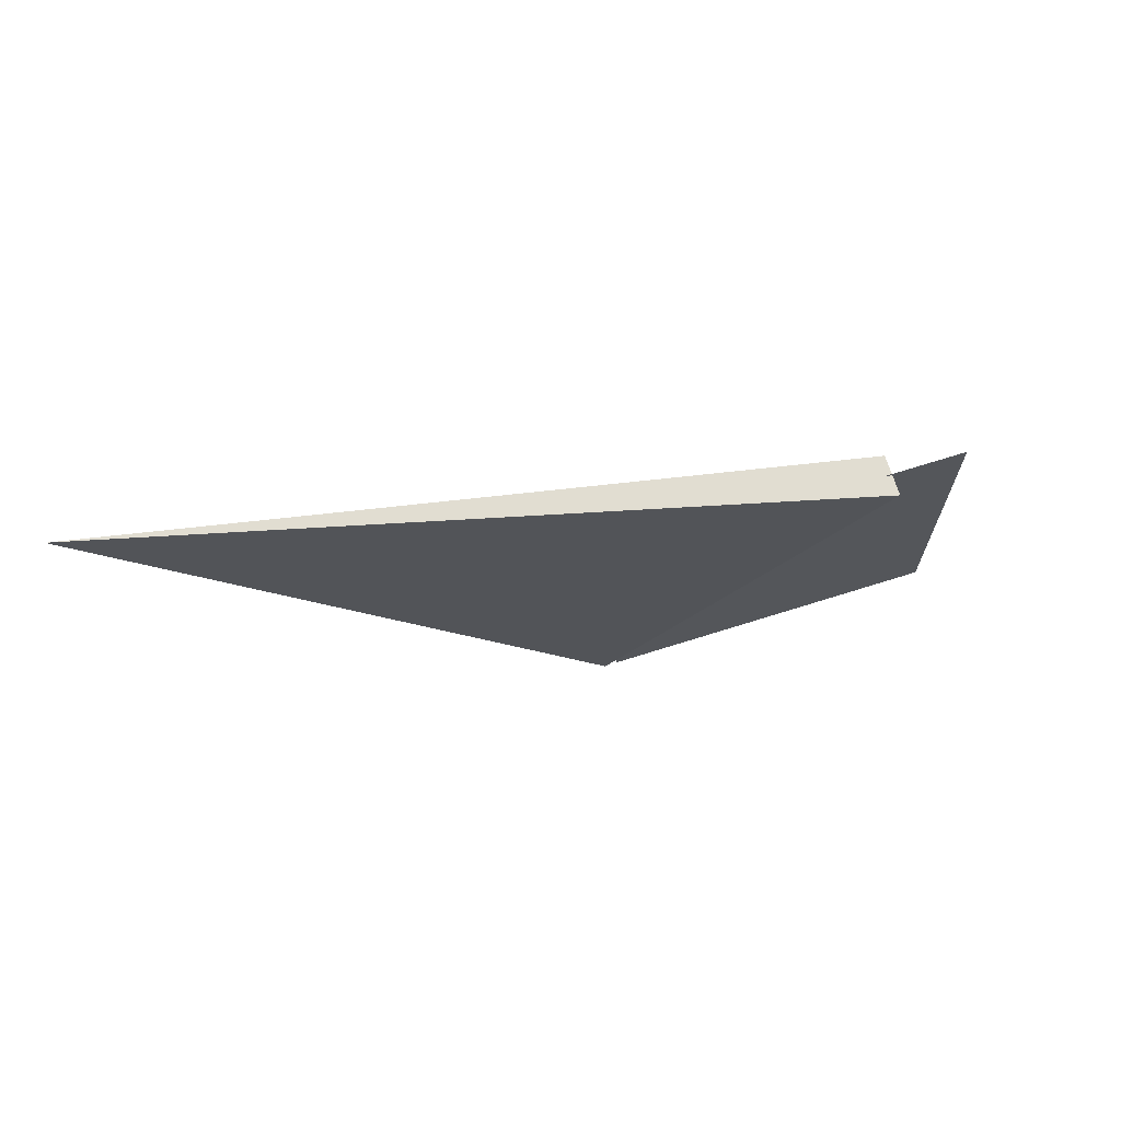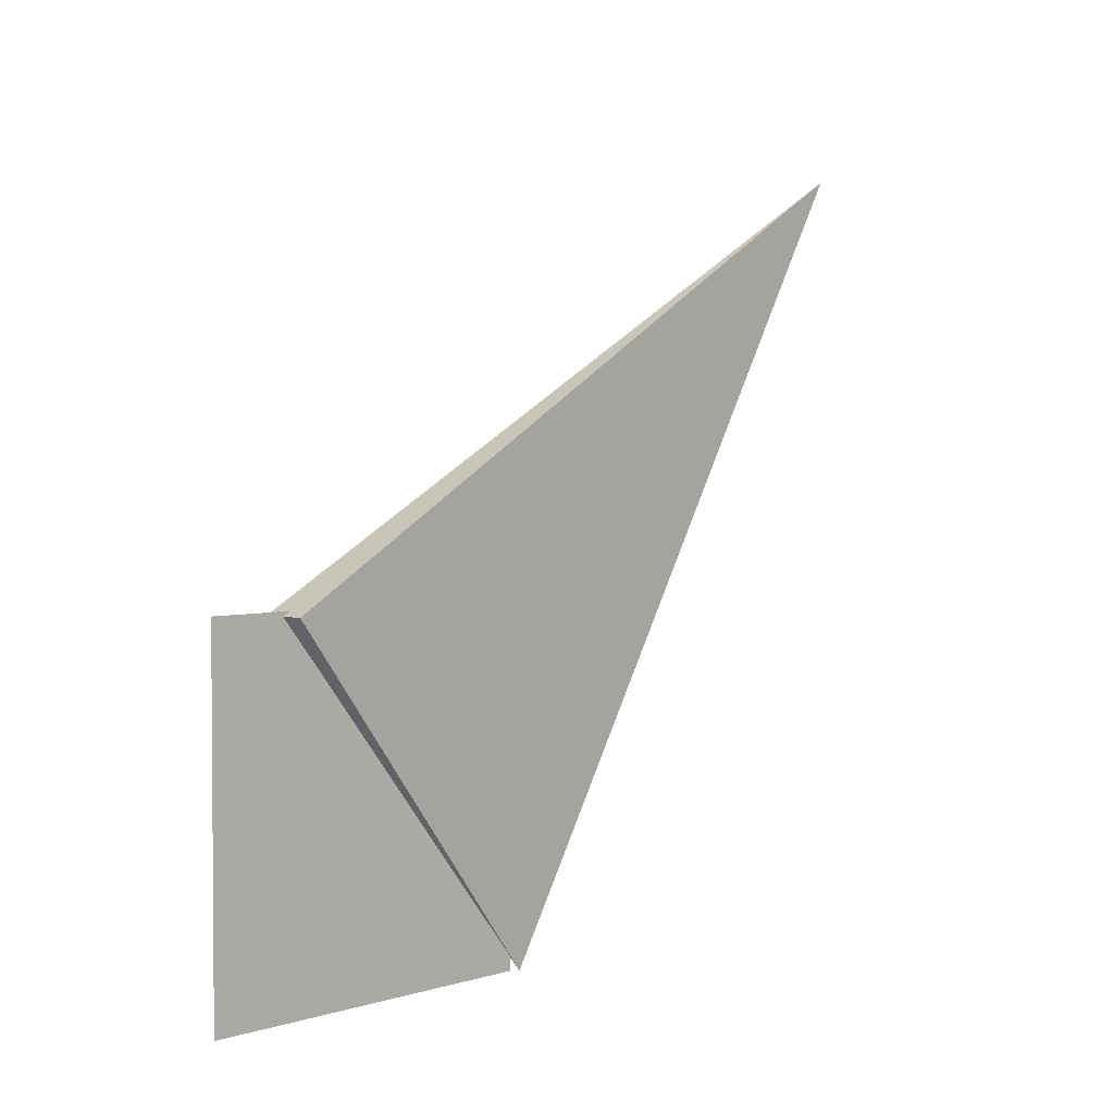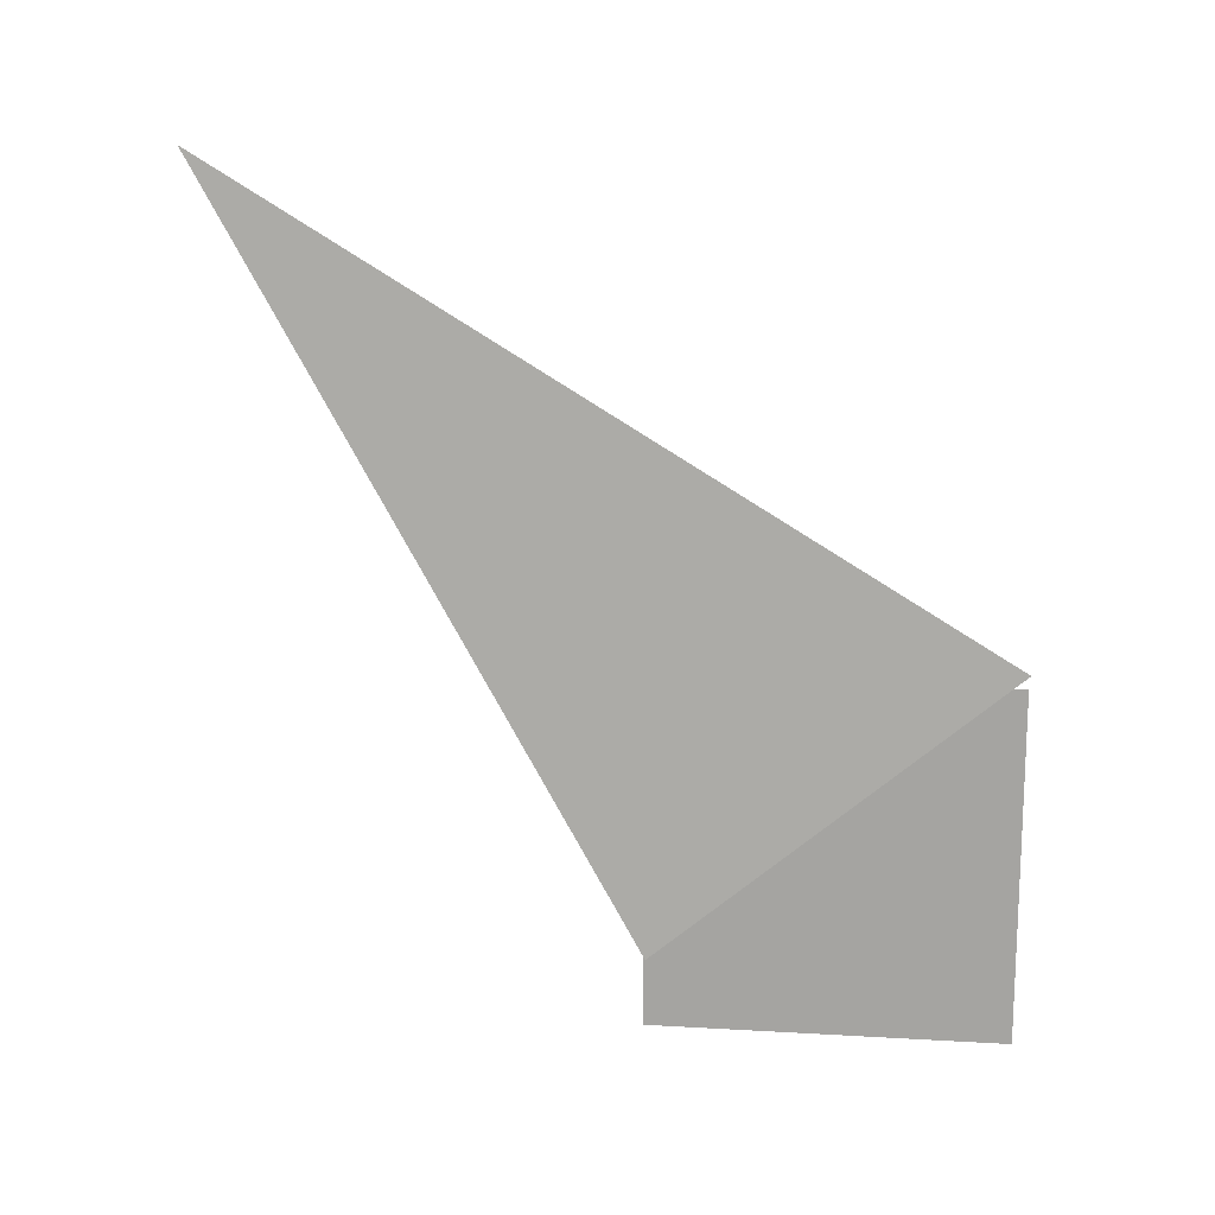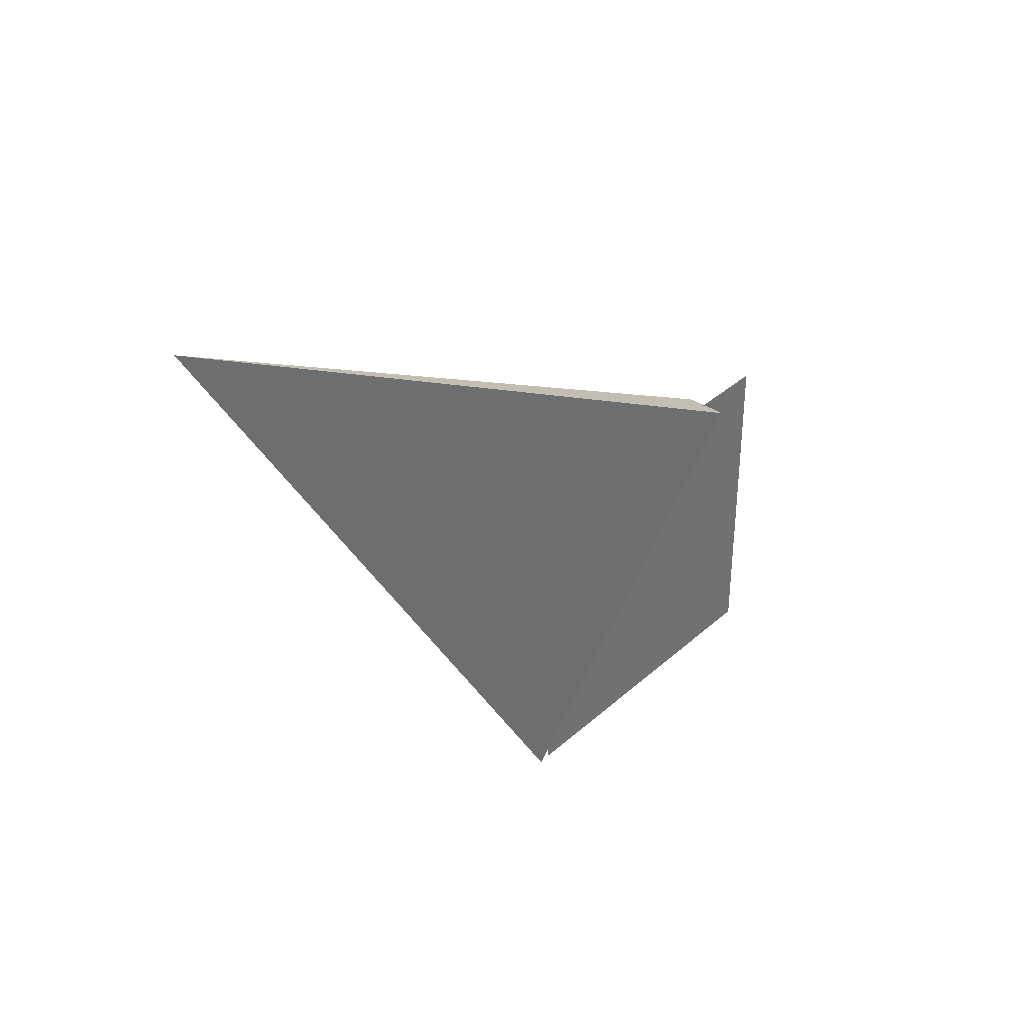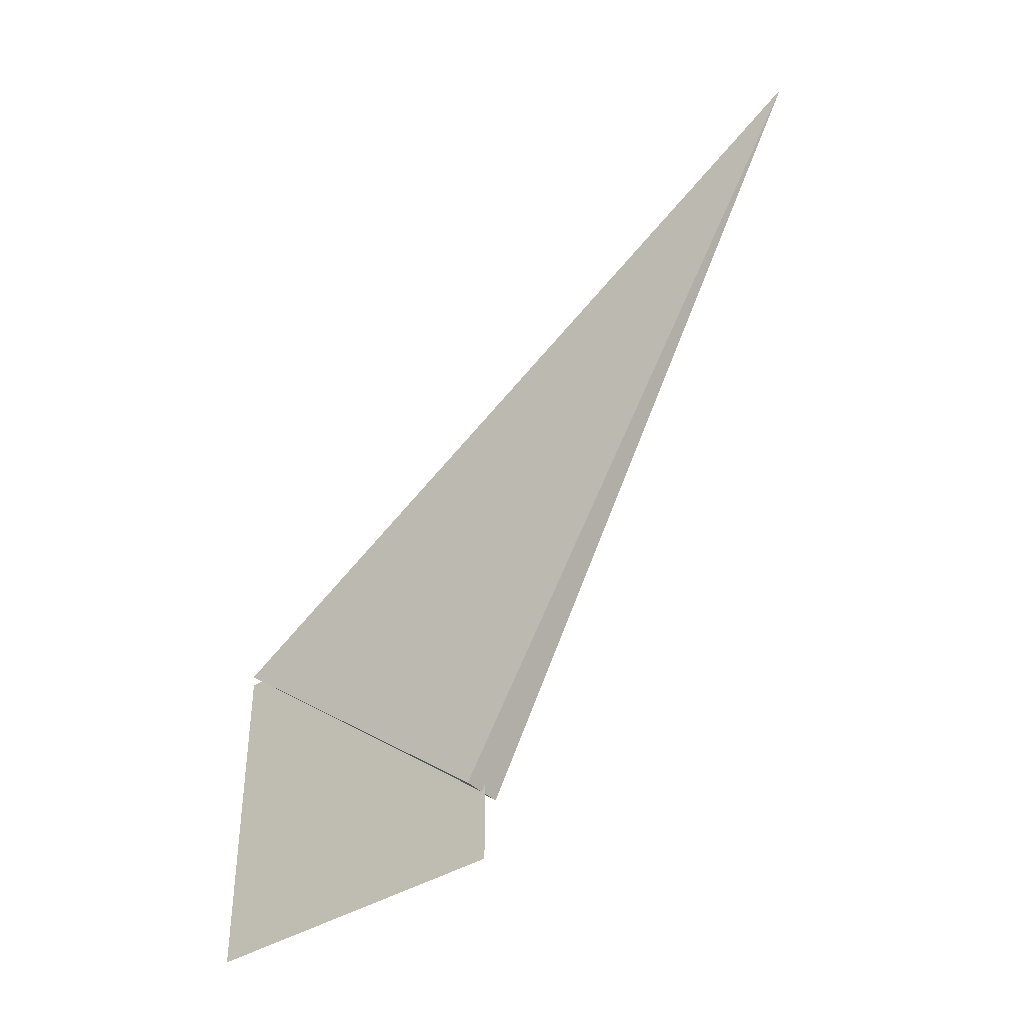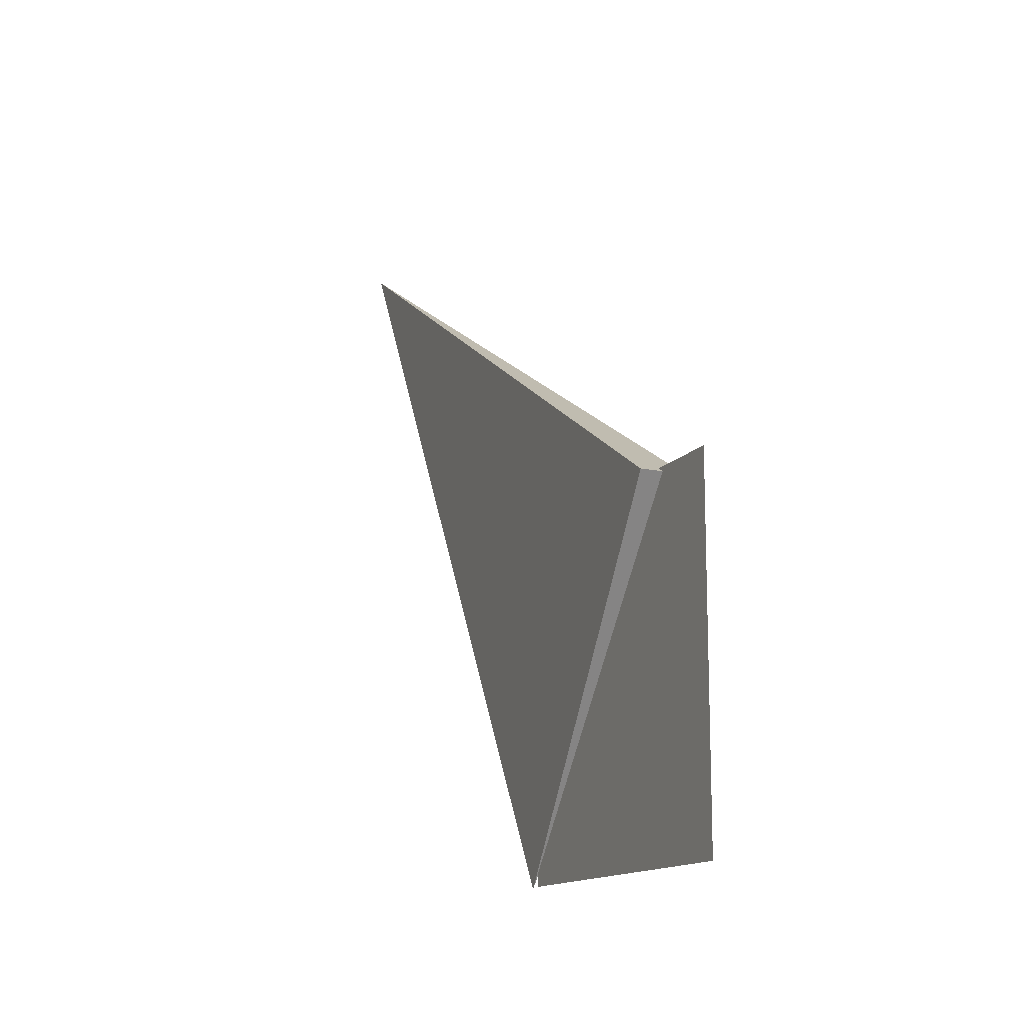
<metadata>
{"format":"obj","ext":"obj","renderer":"f3d","projection":"perspective","resolution":1024,"background":"white","views":[{"elev":70.2,"azim":-107.5,"up":"+Z"},{"elev":2.7,"azim":42.9,"up":"+Z"},{"elev":15.2,"azim":97.0,"up":"+Y"},{"elev":36.3,"azim":-139.1,"up":"+Z"},{"elev":-39.1,"azim":-51.2,"up":"+Y"},{"elev":-13.7,"azim":-23.2,"up":"+Z"}]}
</metadata>
<code>
o Cone.001
v 0 0.115 -0.3107
v 0 0.3013 -0.001959
v 0.00866 0.000616 -0.1717
v -0.00866 0.000616 -0.1717
f 3 2 4
f 1 2 3
f 4 2 1
f 1 3 4
o Plane
v -0 -0.03 -0.17
v 0 0.11 -0.17
v -0 -0.03 -0.31
v 0 0.11 -0.31
f 6 5 7 8

</code>
